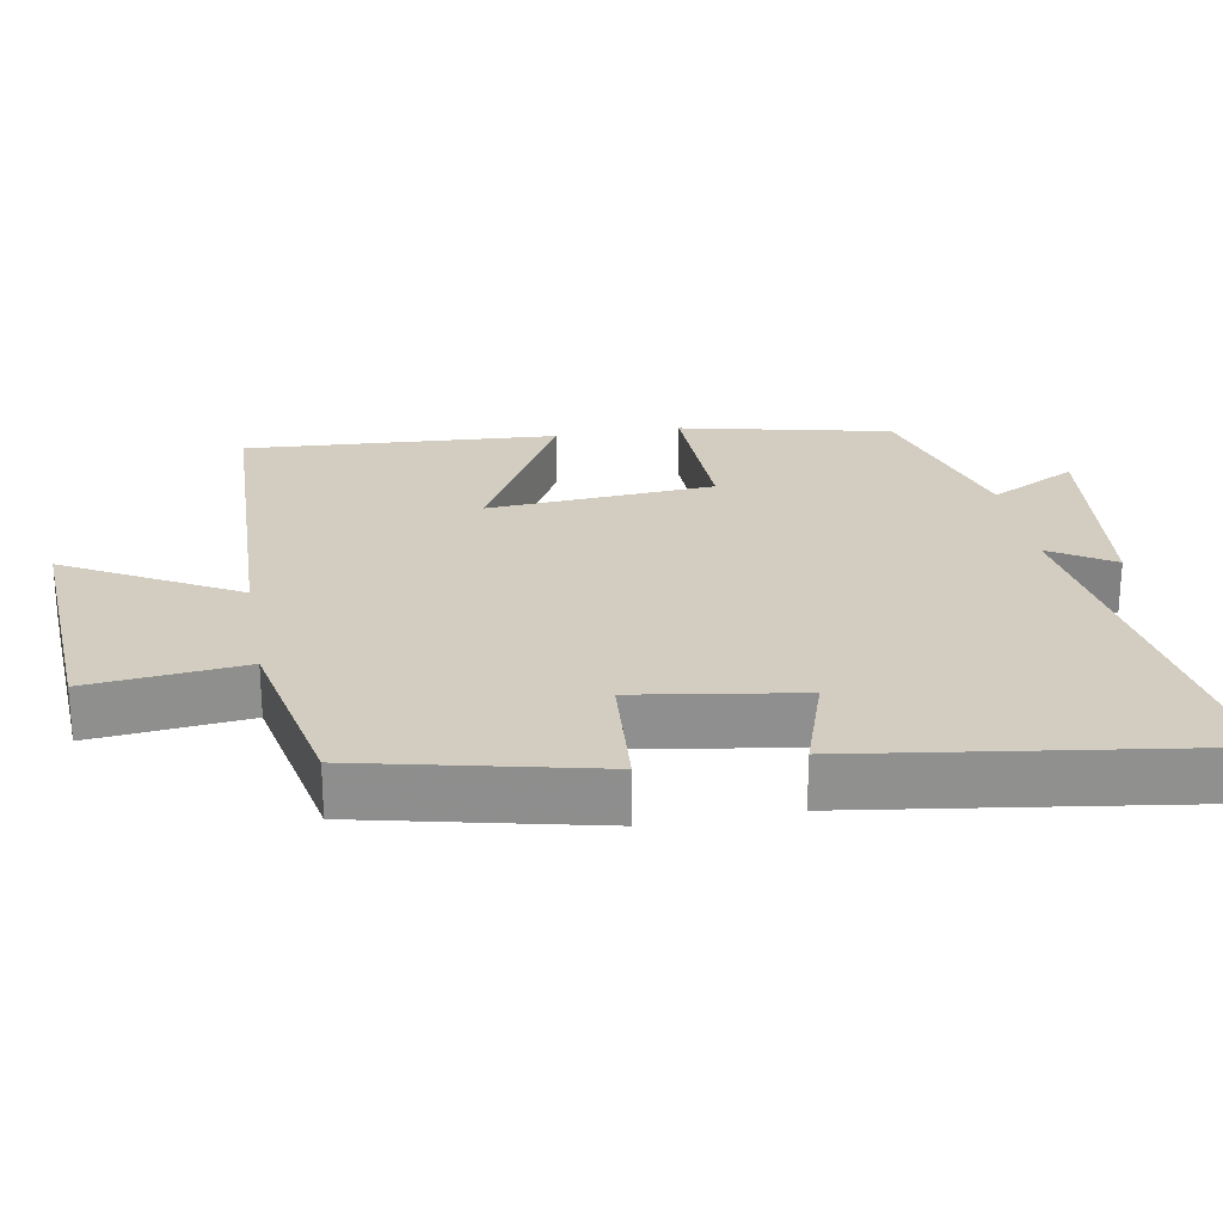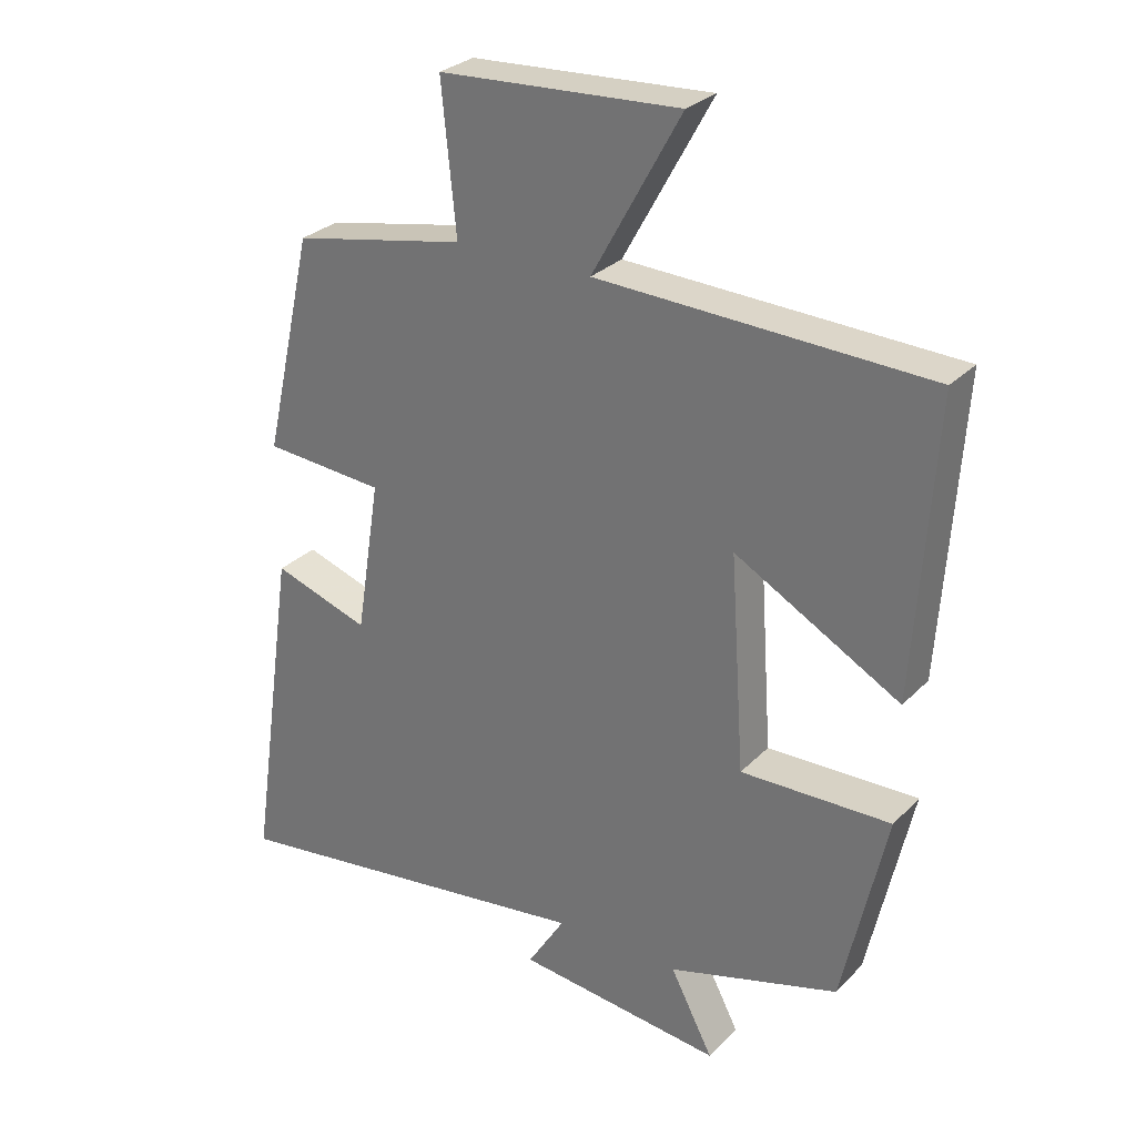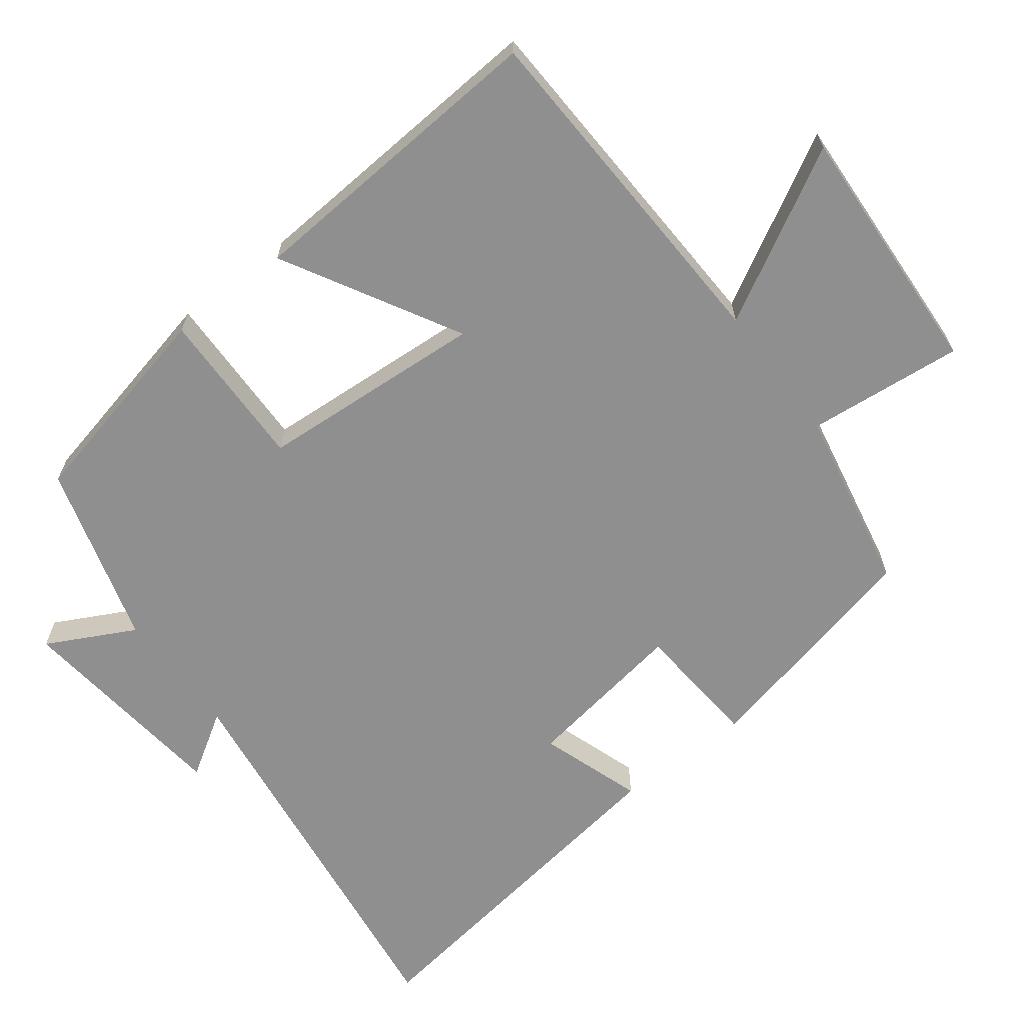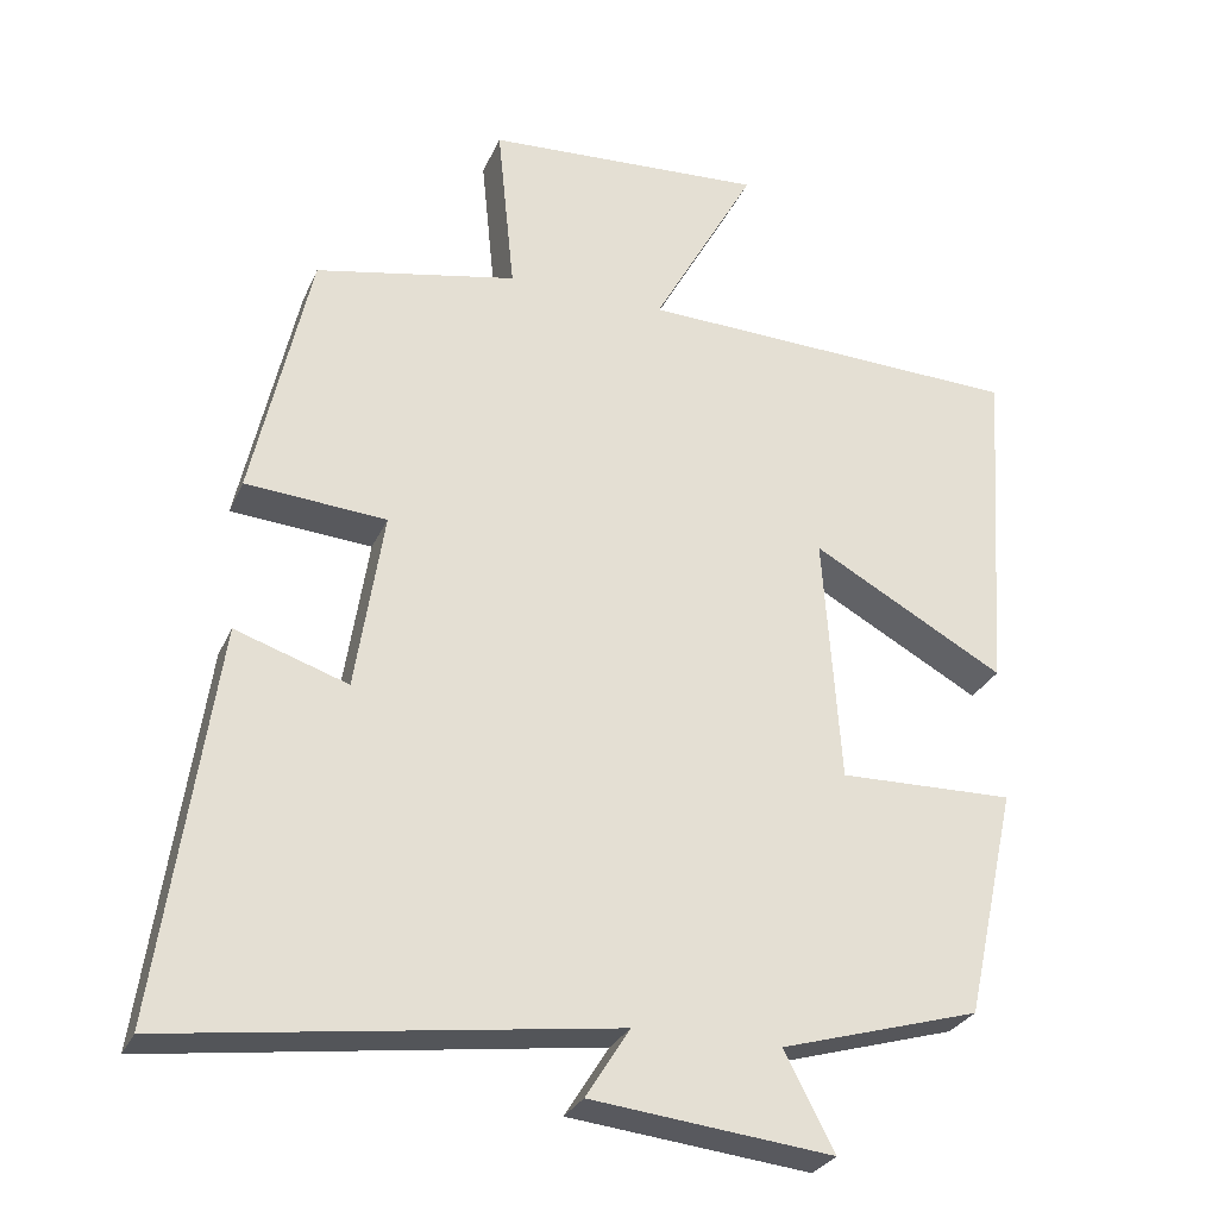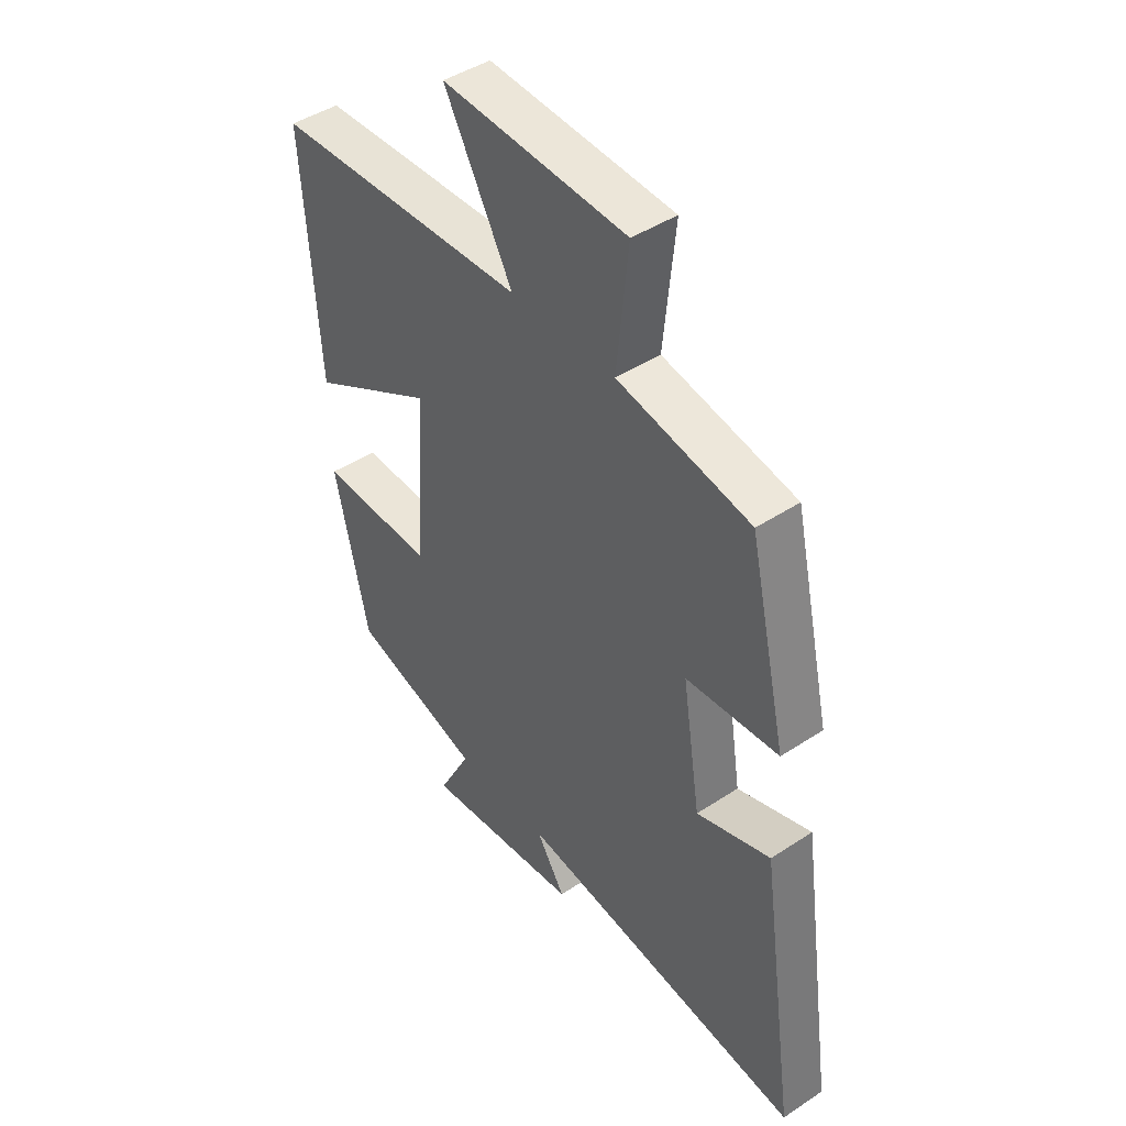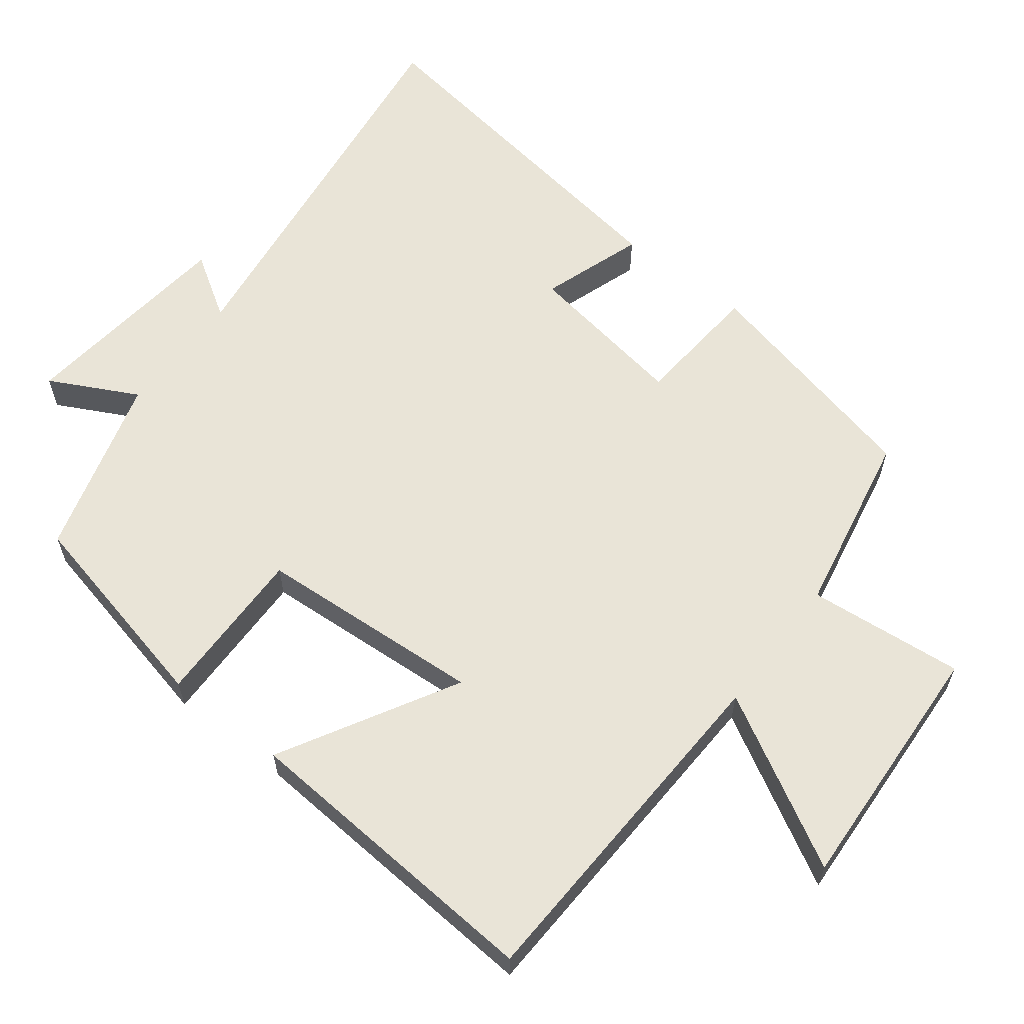
<metadata>
{"format":"obj","ext":"obj","renderer":"f3d","projection":"perspective","resolution":1024,"background":"white","views":[{"elev":24.7,"azim":79.9,"up":"+Y"},{"elev":28.6,"azim":-145.4,"up":"+Z"},{"elev":-65.4,"azim":-52.6,"up":"+Y"},{"elev":-28.4,"azim":159.7,"up":"+Z"},{"elev":44.4,"azim":52.4,"up":"+Z"},{"elev":61.2,"azim":-52.2,"up":"+Y"}]}
</metadata>
<code>
v -0.435 0.07 -0.426
v -0.5 0.07 -0.132
v -0.276 0.07 -0.137
v -0.254 0.07 0.181
v -0.5 0.07 0.044
v -0.529 0.07 0.481
v -0.036 0.07 0.5
v -0.168 0.07 0.739
v 0.19 0.07 0.719
v 0.168 0.07 0.5
v 0.426 0.07 0.449
v 0.5 0.07 0.121
v 0.32 0.07 0.107
v 0.356 0.07 -0.123
v 0.5 0.07 -0.075
v 0.572 0.07 -0.576
v 0.008 0.07 -0.5
v 0.064 0.07 -0.589
v -0.244 0.07 -0.623
v -0.18 0.07 -0.5
v -0.435 0 -0.426
v -0.5 0 -0.132
v -0.276 0 -0.137
v -0.254 0 0.181
v -0.5 0 0.044
v -0.529 0 0.481
v -0.036 0 0.5
v -0.168 0 0.739
v 0.19 0 0.719
v 0.168 0 0.5
v 0.426 0 0.449
v 0.5 0 0.121
v 0.32 0 0.107
v 0.356 0 -0.123
v 0.5 0 -0.075
v 0.572 0 -0.576
v 0.008 0 -0.5
v 0.064 0 -0.589
v -0.244 0 -0.623
v -0.18 0 -0.5
f 17 18 19 20
f 17 20 1 2
f 14 15 16 17
f 13 14 17
f 10 11 12 13
f 10 13 17
f 7 8 9 10
f 4 5 6 7
f 3 4 7 10
f 17 2 3
f 3 10 17
f 40 39 38 37
f 22 21 40 37
f 37 36 35 34
f 37 34 33
f 33 32 31 30
f 37 33 30
f 30 29 28 27
f 27 26 25 24
f 30 27 24 23
f 23 22 37
f 37 30 23
f 1 21 22 2
f 2 22 23 3
f 3 23 24 4
f 4 24 25 5
f 5 25 26 6
f 6 26 27 7
f 7 27 28 8
f 8 28 29 9
f 9 29 30 10
f 10 30 31 11
f 11 31 32 12
f 12 32 33 13
f 13 33 34 14
f 14 34 35 15
f 15 35 36 16
f 16 36 37 17
f 17 37 38 18
f 18 38 39 19
f 19 39 40 20
f 20 40 21 1

</code>
